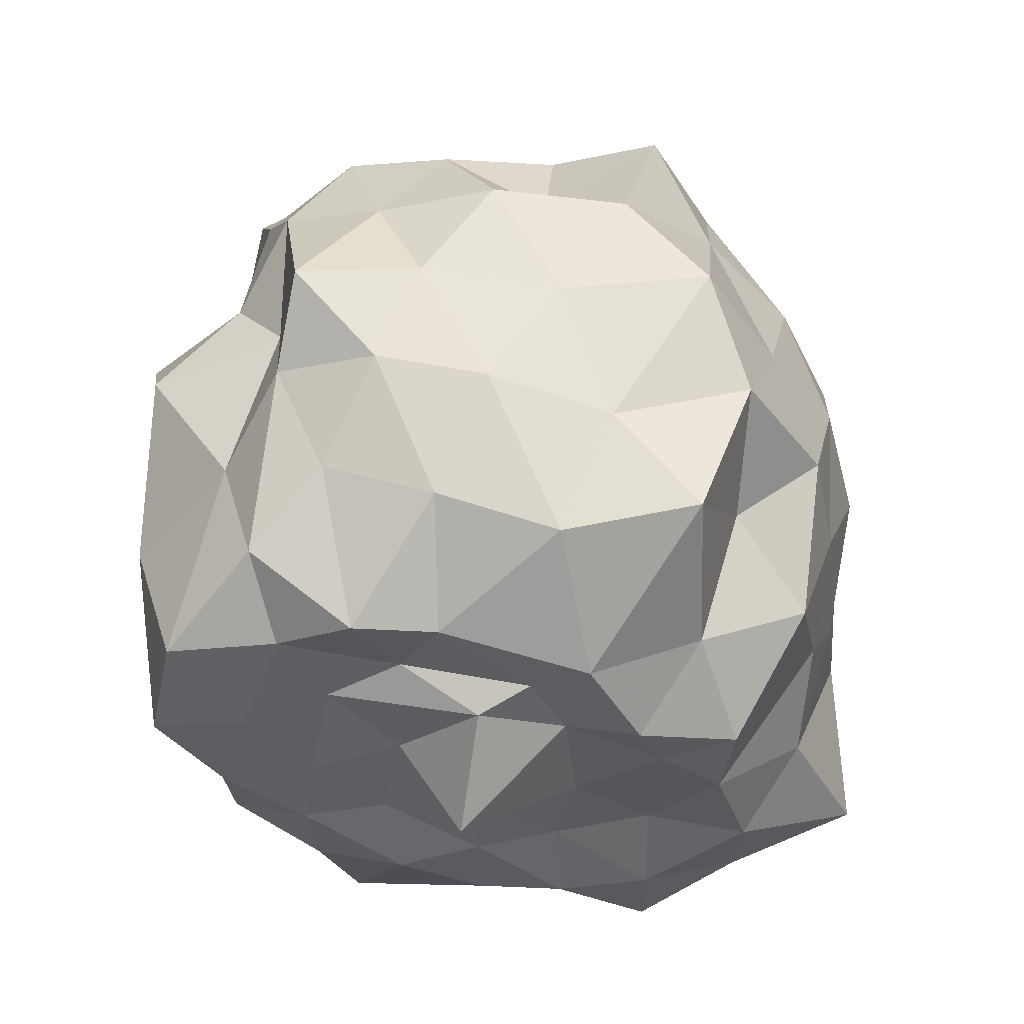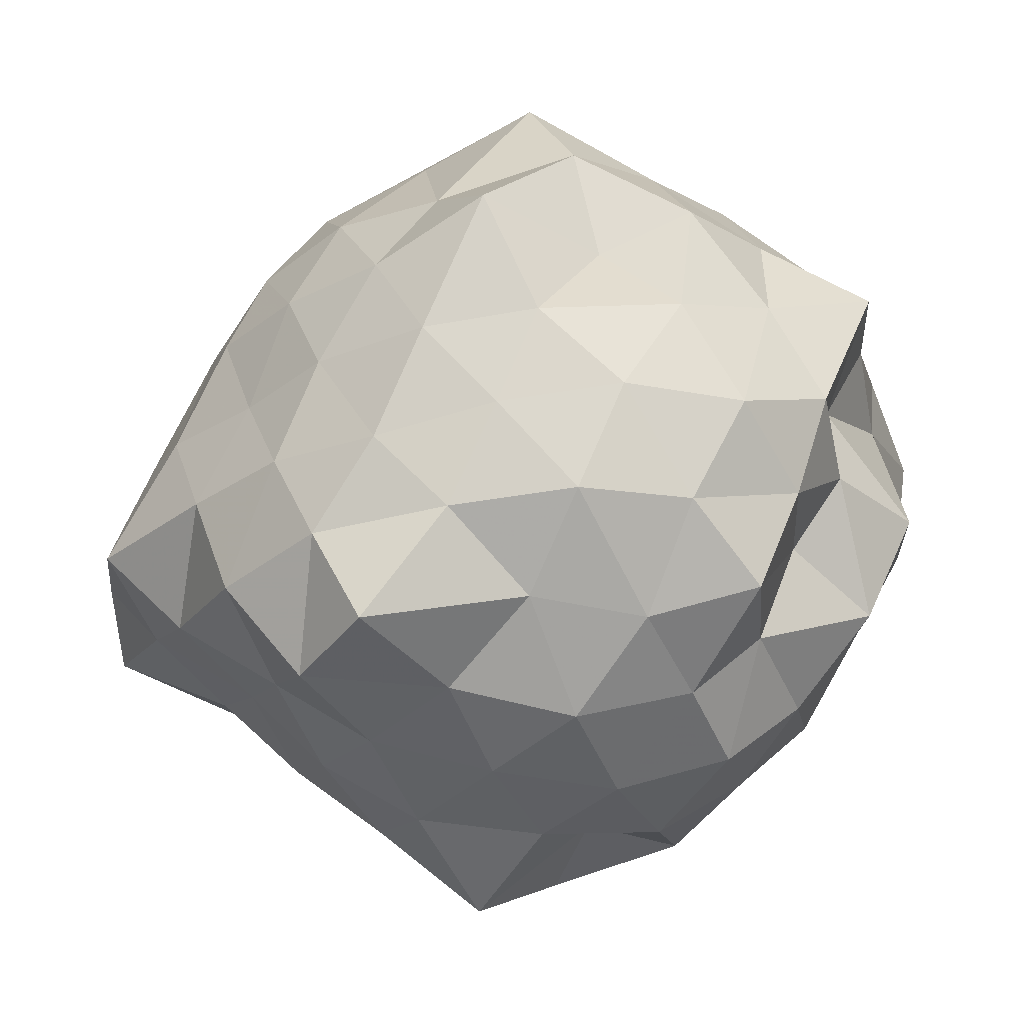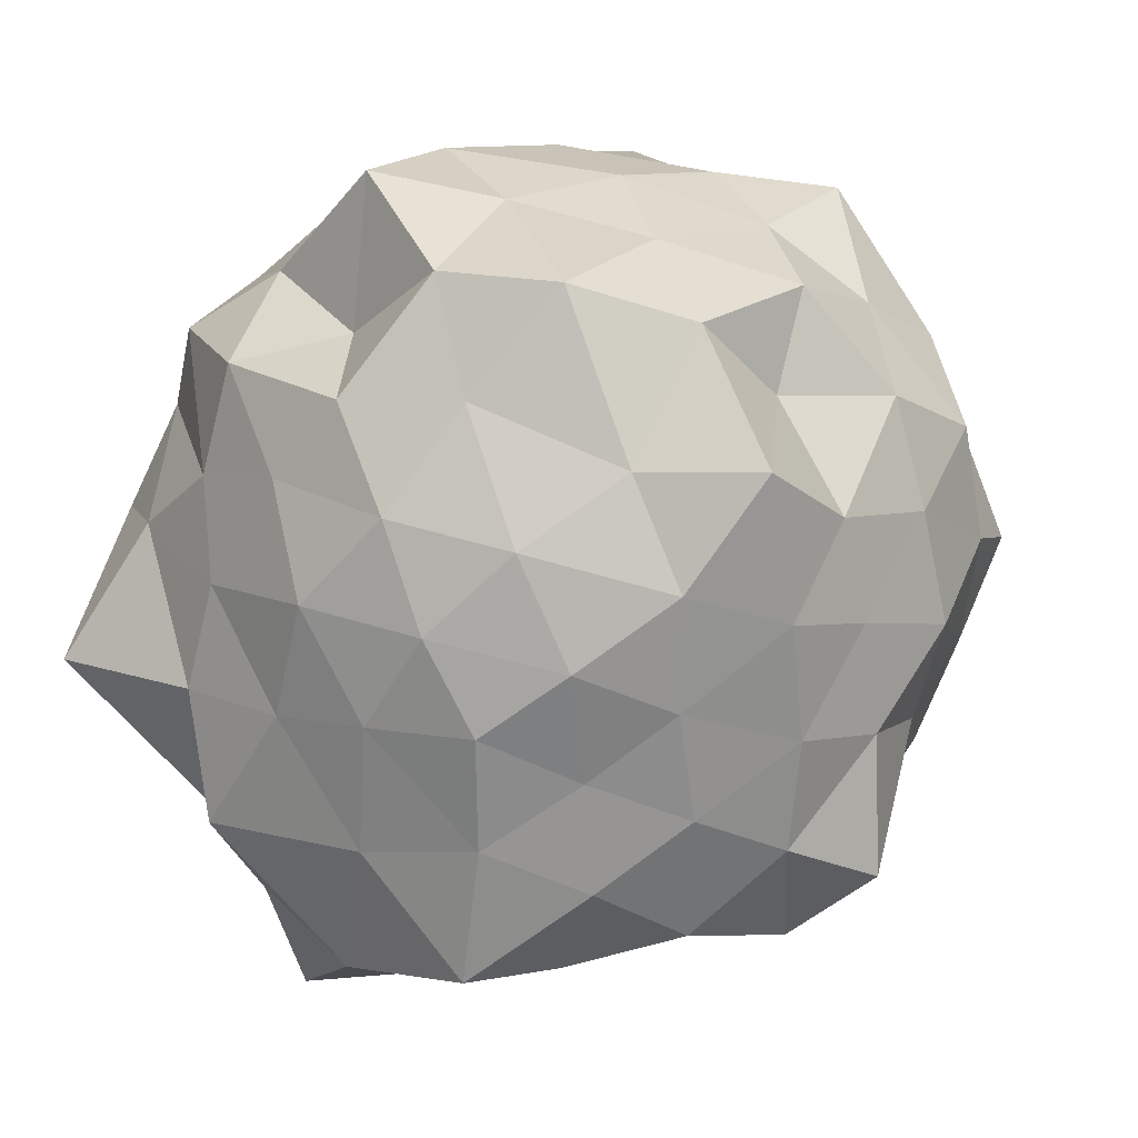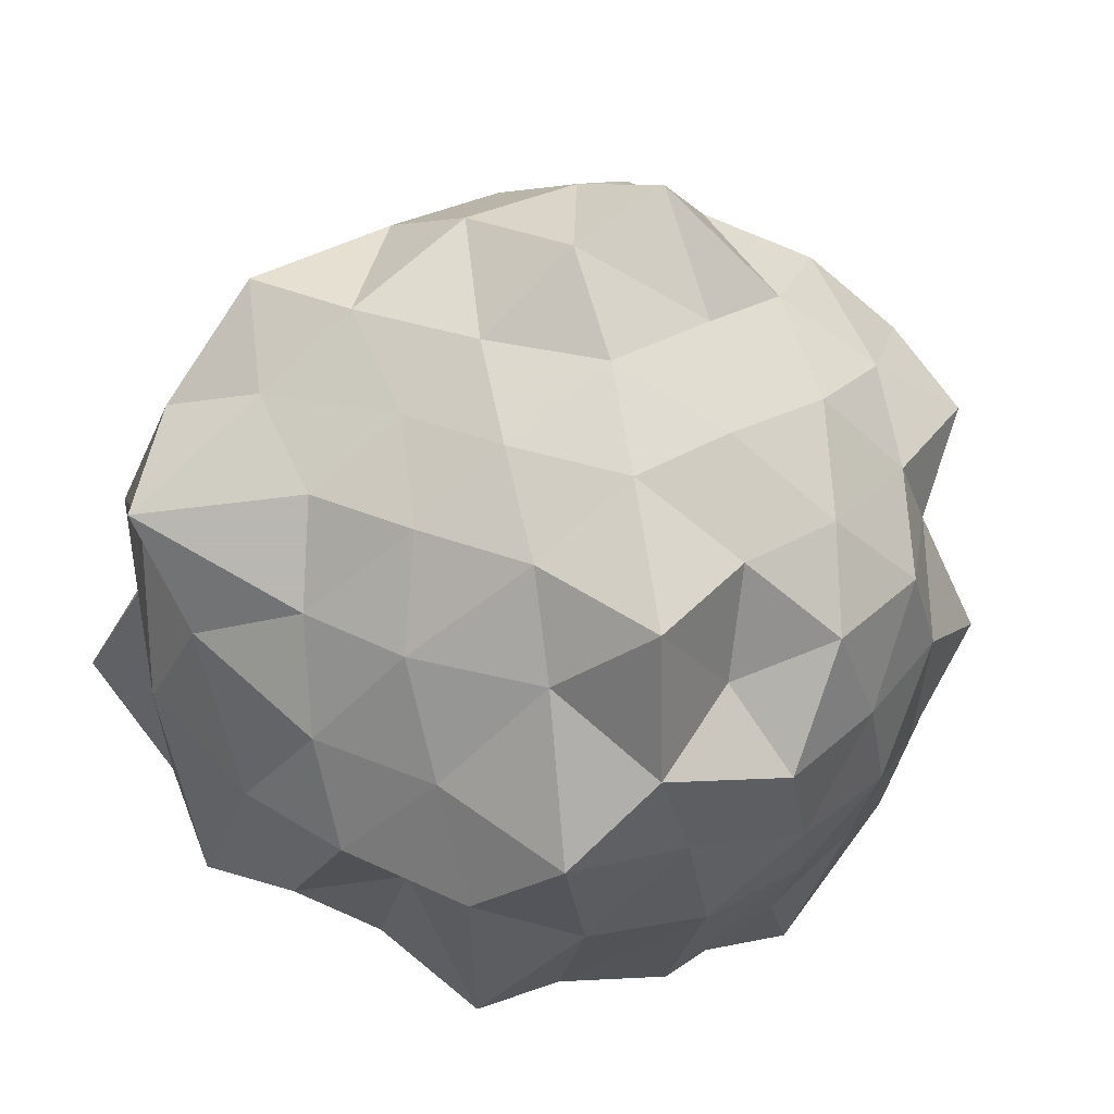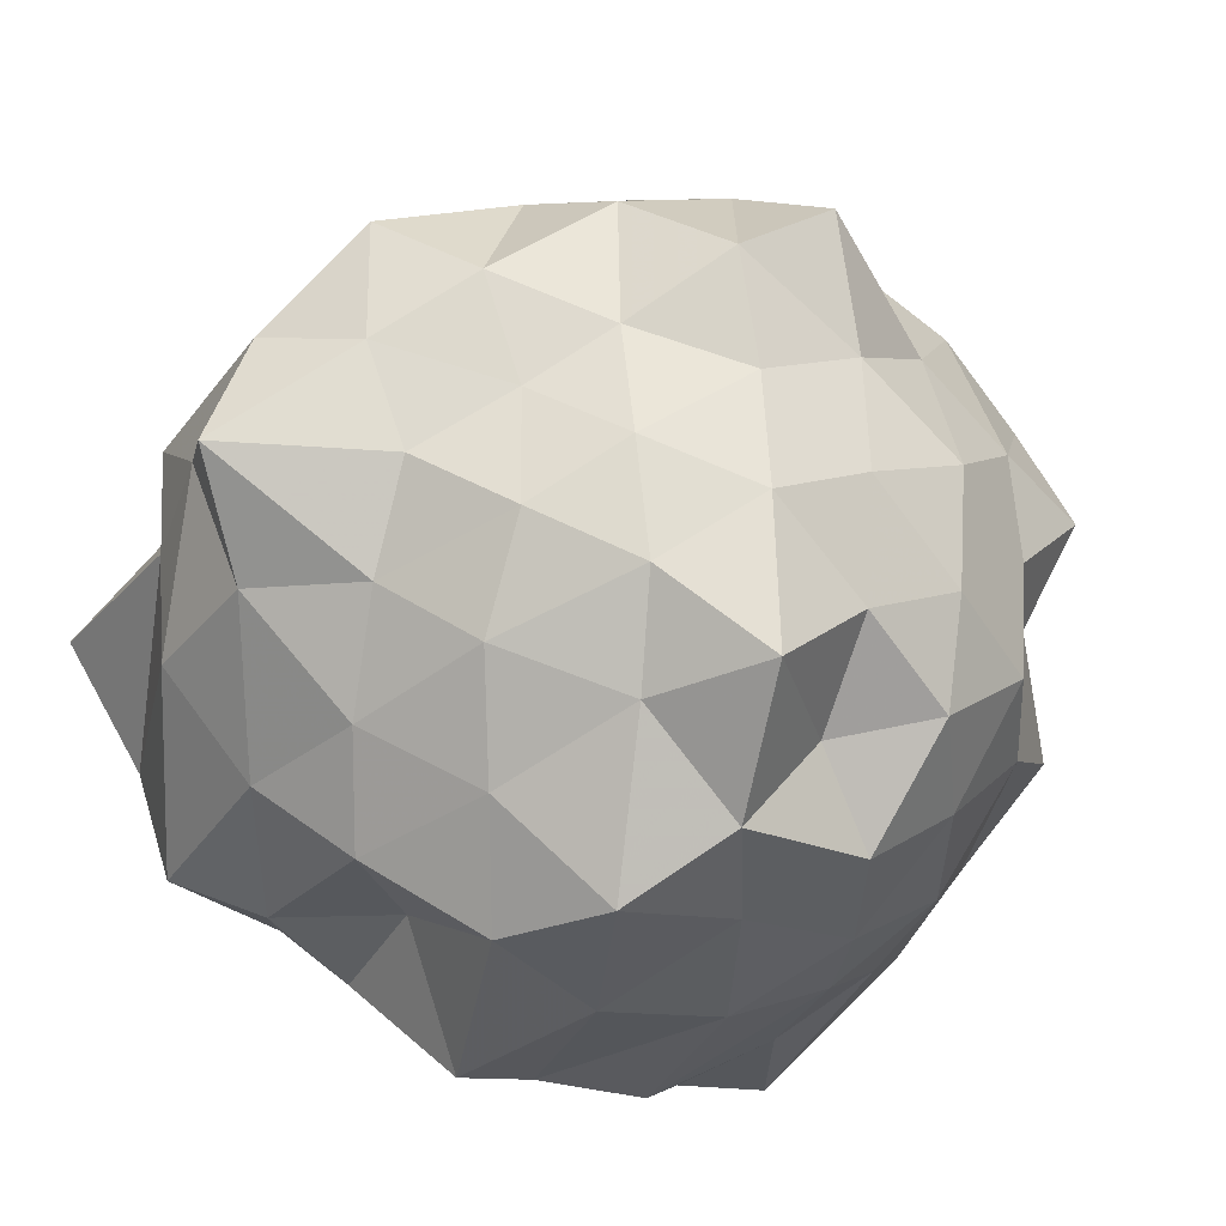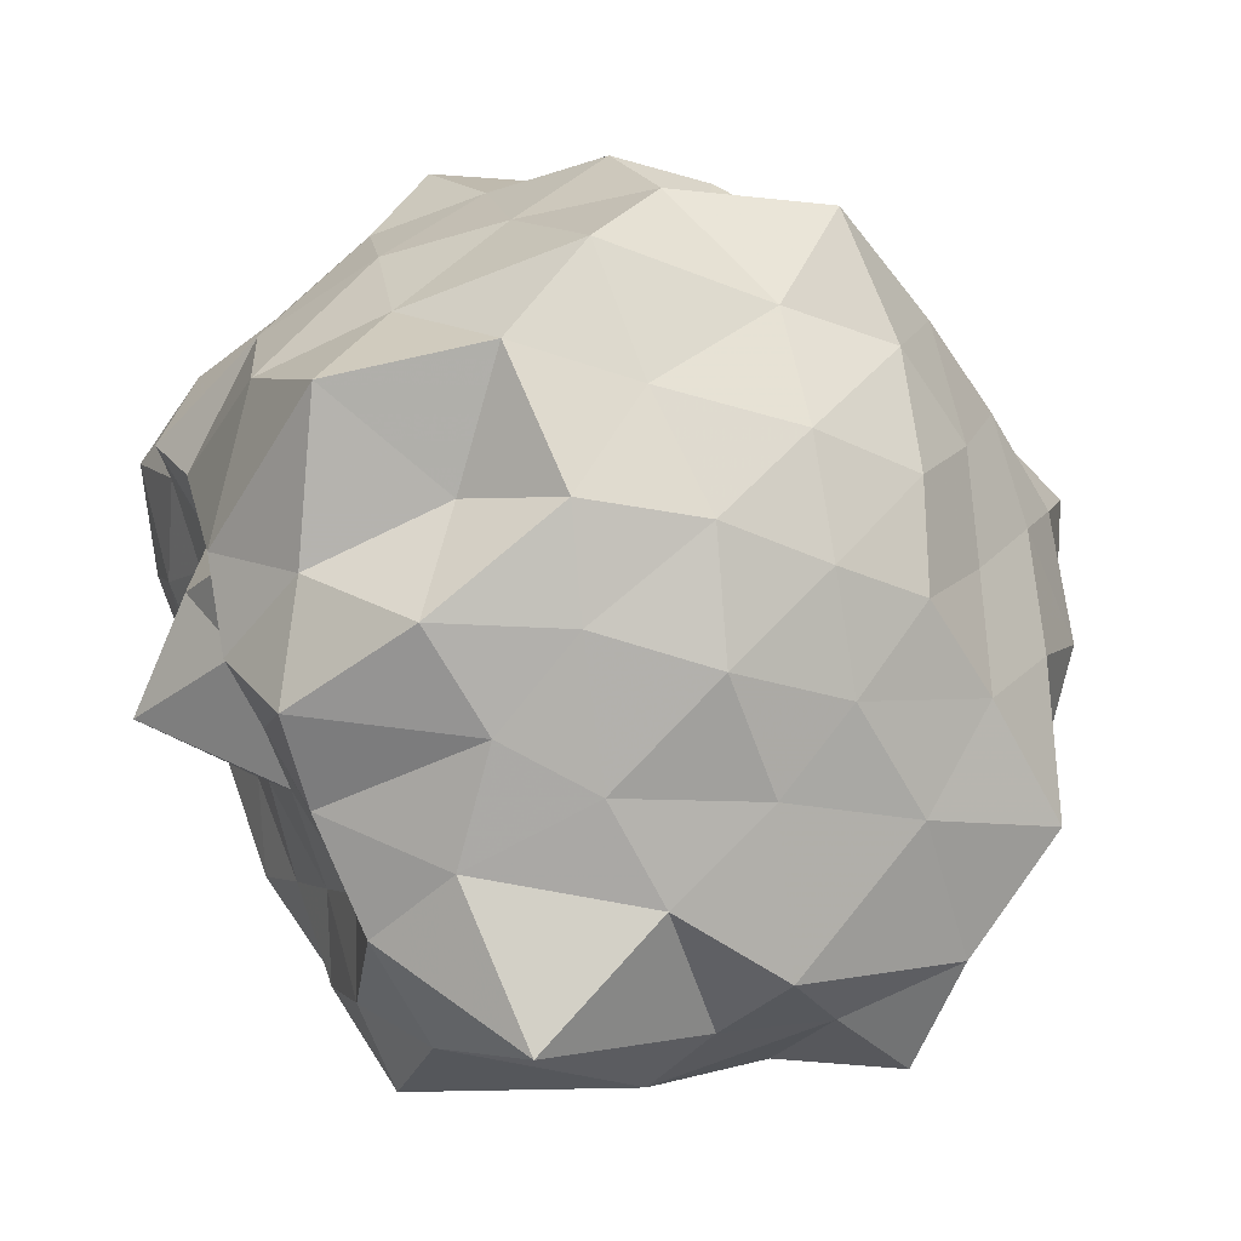
<metadata>
{"format":"obj","ext":"obj","renderer":"f3d","projection":"perspective","resolution":1024,"background":"white","views":[{"elev":-40.2,"azim":151.3,"up":"+Z"},{"elev":14.4,"azim":16.1,"up":"+Y"},{"elev":58.4,"azim":-43.3,"up":"+Y"},{"elev":-51.8,"azim":-15.9,"up":"+Y"},{"elev":-59.2,"azim":-28.4,"up":"+Y"},{"elev":44.5,"azim":-113.8,"up":"+Y"}]}
</metadata>
<code>
v -2.483 -0.3295 0.5185
v -2.279 -0.3379 -1.7
v -1.59 -0.3082 -0.3005
v -1.547 -0.1105 -0.1074
v -1.671 0.1338 -0.02213
v -1.851 0.3499 -0.1081
v -2.099 0.4385 -0.2551
v -2.342 0.6086 -0.04313
v -2.619 0.4249 -0.02696
v -2.881 0.3021 -0.1005
v -3.092 0.1616 -0.1853
v -3.194 -0.08536 -0.07145
v -3.354 -0.3787 0.03881
v -3.28 -0.6355 -0.09487
v -3.127 -0.8392 -0.1934
v -2.893 -0.981 -0.1181
v -2.633 -1.102 -0.04954
v -2.352 -1.284 -0.02425
v -2.115 -1.103 -0.2573
v -1.888 -1.042 -0.1098
v -1.701 -0.8106 -0.06871
v -1.635 -0.495 -0.1108
v -1.494 -0.1431 -0.4221
v -1.513 0.09515 -0.2794
v -1.679 0.3047 -0.3552
v -1.891 0.5382 -0.3827
v -2.205 0.67 -0.3995
v -2.535 0.5562 -0.2762
v -2.823 0.4683 -0.3376
v -3.056 0.3051 -0.3926
v -3.223 0.07543 -0.4166
v -3.355 -0.2029 -0.3033
v -3.477 -0.5557 -0.2427
v -3.511 -0.8173 -0.3822
v -3.078 -0.9838 -0.4212
v -2.848 -1.135 -0.3579
v -2.534 -1.238 -0.2716
v -2.241 -1.341 -0.3864
v -1.912 -1.198 -0.4127
v -1.721 -0.9781 -0.3515
v -1.565 -0.7345 -0.2943
v -1.401 -0.4977 -0.3931
v -1.562 -0.01275 -0.5904
v -1.469 0.2826 -0.656
v -1.754 0.4138 -0.624
v -2.064 0.576 -0.6881
v -2.391 0.7513 -0.6427
v -2.686 0.5855 -0.6453
v -2.964 0.4378 -0.6193
v -3.17 0.2218 -0.685
v -3.311 -0.04571 -0.6314
v -3.514 -0.3788 -0.6797
v -3.474 -0.6013 -0.5516
v -3.302 -0.9044 -0.6159
v -2.988 -1.104 -0.6829
v -2.705 -1.26 -0.6044
v -2.395 -1.432 -0.6304
v -2.092 -1.251 -0.6413
v -1.793 -1.098 -0.6671
v -1.599 -0.8973 -0.6079
v -1.471 -0.6286 -0.674
v -1.337 -0.2999 -0.6263
v -1.513 0.1064 -0.8357
v -1.68 0.3206 -0.8804
v -1.923 0.4546 -0.9436
v -2.219 0.5486 -1.021
v -2.541 0.6802 -0.9031
v -2.856 0.5081 -0.8879
v -3.024 0.31 -0.9365
v -3.213 0.01868 -0.9716
v -3.37 -0.1956 -0.9009
v -3.434 -0.5592 -0.8161
v -3.348 -0.7838 -0.9373
v -3.088 -1 -0.9904
v -2.857 -1.193 -0.9256
v -2.558 -1.35 -0.8709
v -2.233 -1.219 -1.02
v -1.943 -1.133 -0.9581
v -1.725 -0.9912 -0.8738
v -1.556 -0.7528 -0.9329
v -1.419 -0.5134 -1.02
v -1.495 -0.1458 -0.9754
v -1.643 0.1244 -1.109
v -1.871 0.284 -1.217
v -2.147 0.4118 -1.318
v -2.426 0.6072 -1.268
v -2.664 0.4048 -1.06
v -2.901 0.3368 -1.235
v -3.07 0.1306 -1.154
v -3.171 -0.1131 -1.281
v -3.495 -0.3508 -1.252
v -3.237 -0.5515 -1.375
v -3.109 -0.8307 -1.421
v -2.902 -0.9706 -1.308
v -2.661 -1.064 -1.091
v -2.425 -1.25 -1.302
v -2.185 -0.9928 -1.415
v -1.908 -0.9309 -1.385
v -1.693 -0.832 -1.164
v -1.552 -0.6375 -1.439
v -1.463 -0.3496 -1.424
v -1.544 -0.06552 -1.277
v -1.597 -0.2995 0.09575
v -1.76 -0.07794 0.1404
v -1.946 0.1861 0.0919
v -2.177 0.3489 0.04207
v -2.441 0.3063 0.1441
v -2.732 0.1935 0.09044
v -2.951 0.04693 0.01711
v -3.049 -0.1814 0.1498
v -3.118 -0.5262 0.1177
v -2.965 -0.7361 0.008345
v -2.742 -0.8763 0.0886
v -2.461 -0.9728 0.1523
v -2.165 -1.027 0.02791
v -1.955 -0.8643 0.07971
v -1.766 -0.5908 0.08056
v -1.855 -0.3672 0.2014
v -2.016 -0.0401 0.2571
v -2.239 0.1424 0.1903
v -2.525 0.05727 0.2767
v -2.805 -0.03712 0.2227
v -2.906 -0.3456 0.3178
v -2.829 -0.6323 0.1878
v -2.546 -0.7267 0.2741
v -2.245 -0.8004 0.2078
v -2.022 -0.6249 0.24
v -2.128 -0.3112 0.2908
v -2.321 -0.08949 0.3315
v -2.652 -0.1715 0.3757
v -2.675 -0.5227 0.4203
v -2.322 -0.5503 0.3267
v -1.799 -0.006602 -1.459
v -2.001 0.06414 -1.444
v -2.363 0.1699 -1.509
v -2.617 0.2836 -1.39
v -2.817 0.1152 -1.517
v -2.904 -0.1 -1.495
v -3.109 -0.3031 -1.459
v -3 -0.6285 -1.462
v -2.816 -0.781 -1.462
v -2.654 -0.9358 -1.415
v -2.374 -0.8725 -1.468
v -2.056 -0.8121 -1.444
v -1.799 -0.7687 -1.433
v -1.737 -0.4887 -1.457
v -1.694 -0.2116 -1.407
v -1.999 -0.1393 -1.408
v -2.279 0.02377 -1.481
v -2.569 0.05974 -1.554
v -2.696 -0.0427 -1.518
v -2.885 -0.4205 -1.409
v -2.7 -0.5942 -1.418
v -2.535 -0.7339 -1.439
v -2.236 -0.691 -1.424
v -1.977 -0.6086 -1.445
v -1.893 -0.3346 -1.413
v -2.194 -0.09098 -1.527
v -2.434 -0.0762 -1.486
v -2.615 -0.3406 -1.452
v -2.413 -0.5177 -1.446
v -2.143 -0.4266 -1.428
f 3 23 4
f 4 23 24
f 4 24 5
f 5 24 25
f 5 25 6
f 6 25 26
f 6 26 7
f 7 26 27
f 7 27 8
f 8 27 28
f 8 28 9
f 9 28 29
f 9 29 10
f 10 29 30
f 10 30 11
f 11 30 31
f 11 31 12
f 12 31 32
f 12 32 13
f 13 32 33
f 13 33 14
f 14 33 34
f 14 34 15
f 15 34 35
f 15 35 16
f 16 35 36
f 16 36 17
f 17 36 37
f 17 37 18
f 18 37 38
f 18 38 19
f 19 38 39
f 19 39 20
f 20 39 40
f 20 40 21
f 21 40 41
f 21 41 22
f 22 41 42
f 22 42 3
f 3 42 23
f 23 43 24
f 24 43 44
f 24 44 25
f 25 44 45
f 25 45 26
f 26 45 46
f 26 46 27
f 27 46 47
f 27 47 28
f 28 47 48
f 28 48 29
f 29 48 49
f 29 49 30
f 30 49 50
f 30 50 31
f 31 50 51
f 31 51 32
f 32 51 52
f 32 52 33
f 33 52 53
f 33 53 34
f 34 53 54
f 34 54 35
f 35 54 55
f 35 55 36
f 36 55 56
f 36 56 37
f 37 56 57
f 37 57 38
f 38 57 58
f 38 58 39
f 39 58 59
f 39 59 40
f 40 59 60
f 40 60 41
f 41 60 61
f 41 61 42
f 42 61 62
f 42 62 23
f 23 62 43
f 43 63 44
f 44 63 64
f 44 64 45
f 45 64 65
f 45 65 46
f 46 65 66
f 46 66 47
f 47 66 67
f 47 67 48
f 48 67 68
f 48 68 49
f 49 68 69
f 49 69 50
f 50 69 70
f 50 70 51
f 51 70 71
f 51 71 52
f 52 71 72
f 52 72 53
f 53 72 73
f 53 73 54
f 54 73 74
f 54 74 55
f 55 74 75
f 55 75 56
f 56 75 76
f 56 76 57
f 57 76 77
f 57 77 58
f 58 77 78
f 58 78 59
f 59 78 79
f 59 79 60
f 60 79 80
f 60 80 61
f 61 80 81
f 61 81 62
f 62 81 82
f 62 82 43
f 43 82 63
f 63 83 64
f 64 83 84
f 64 84 65
f 65 84 85
f 65 85 66
f 66 85 86
f 66 86 67
f 67 86 87
f 67 87 68
f 68 87 88
f 68 88 69
f 69 88 89
f 69 89 70
f 70 89 90
f 70 90 71
f 71 90 91
f 71 91 72
f 72 91 92
f 72 92 73
f 73 92 93
f 73 93 74
f 74 93 94
f 74 94 75
f 75 94 95
f 75 95 76
f 76 95 96
f 76 96 77
f 77 96 97
f 77 97 78
f 78 97 98
f 78 98 79
f 79 98 99
f 79 99 80
f 80 99 100
f 80 100 81
f 81 100 101
f 81 101 82
f 82 101 102
f 82 102 63
f 63 102 83
f 103 104 118
f 104 119 118
f 104 105 119
f 105 120 119
f 105 106 120
f 106 107 120
f 107 121 120
f 107 108 121
f 108 122 121
f 108 109 122
f 109 110 122
f 110 123 122
f 110 111 123
f 111 124 123
f 111 112 124
f 112 113 124
f 113 125 124
f 113 114 125
f 114 126 125
f 114 115 126
f 115 116 126
f 116 127 126
f 116 117 127
f 117 118 127
f 117 103 118
f 118 119 128
f 119 129 128
f 119 120 129
f 120 121 129
f 121 130 129
f 121 122 130
f 122 123 130
f 123 131 130
f 123 124 131
f 124 125 131
f 125 132 131
f 125 126 132
f 126 127 132
f 127 128 132
f 127 118 128
f 133 148 134
f 134 148 149
f 134 149 135
f 135 149 150
f 135 150 136
f 136 150 137
f 137 150 151
f 137 151 138
f 138 151 152
f 138 152 139
f 139 152 140
f 140 152 153
f 140 153 141
f 141 153 154
f 141 154 142
f 142 154 143
f 143 154 155
f 143 155 144
f 144 155 156
f 144 156 145
f 145 156 146
f 146 156 157
f 146 157 147
f 147 157 148
f 147 148 133
f 148 158 149
f 149 158 159
f 149 159 150
f 150 159 151
f 151 159 160
f 151 160 152
f 152 160 153
f 153 160 161
f 153 161 154
f 154 161 155
f 155 161 162
f 155 162 156
f 156 162 157
f 157 162 158
f 157 158 148
f 3 4 103
f 103 4 104
f 4 5 104
f 104 5 105
f 5 6 105
f 105 6 106
f 6 7 106
f 7 8 106
f 106 8 107
f 8 9 107
f 107 9 108
f 9 10 108
f 108 10 109
f 10 11 109
f 11 12 109
f 109 12 110
f 12 13 110
f 110 13 111
f 13 14 111
f 111 14 112
f 14 15 112
f 15 16 112
f 112 16 113
f 16 17 113
f 113 17 114
f 17 18 114
f 114 18 115
f 18 19 115
f 19 20 115
f 115 20 116
f 20 21 116
f 116 21 117
f 21 22 117
f 117 22 103
f 22 3 103
f 83 133 84
f 84 133 134
f 84 134 85
f 85 134 135
f 85 135 86
f 86 135 136
f 86 136 87
f 87 136 88
f 88 136 137
f 88 137 89
f 89 137 138
f 89 138 90
f 90 138 139
f 90 139 91
f 91 139 92
f 92 139 140
f 92 140 93
f 93 140 141
f 93 141 94
f 94 141 142
f 94 142 95
f 95 142 96
f 96 142 143
f 96 143 97
f 97 143 144
f 97 144 98
f 98 144 145
f 98 145 99
f 99 145 100
f 100 145 146
f 100 146 101
f 101 146 147
f 101 147 102
f 102 147 133
f 102 133 83
f 128 129 1
f 129 130 1
f 130 131 1
f 131 132 1
f 132 128 1
f 159 158 2
f 160 159 2
f 161 160 2
f 162 161 2
f 158 162 2

</code>
